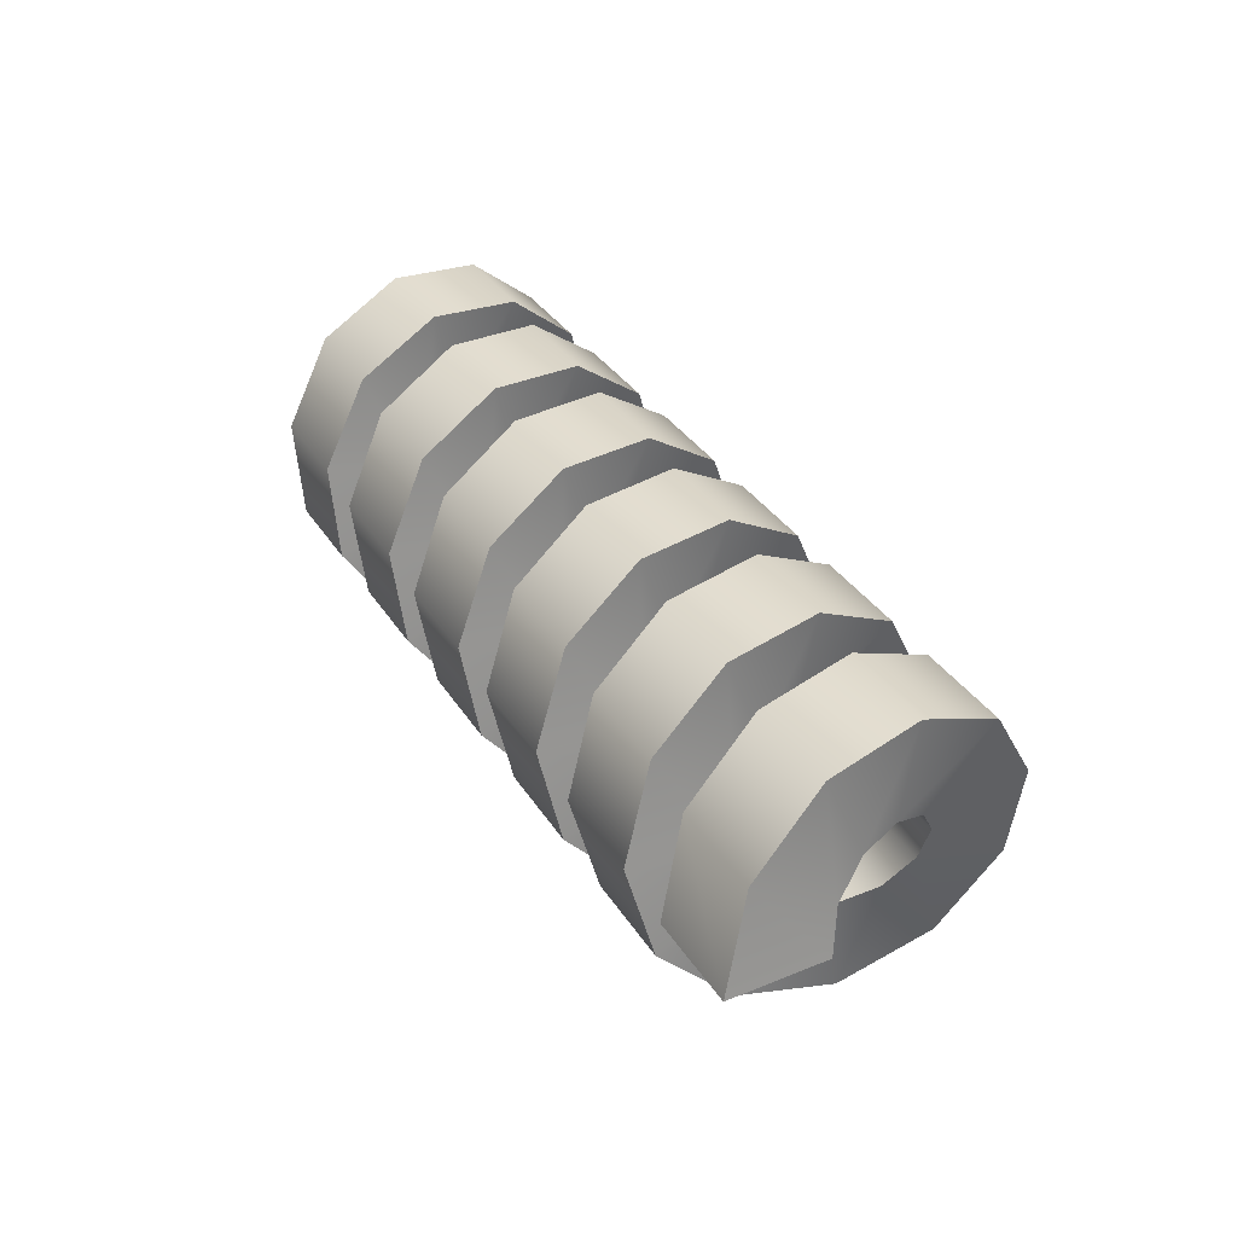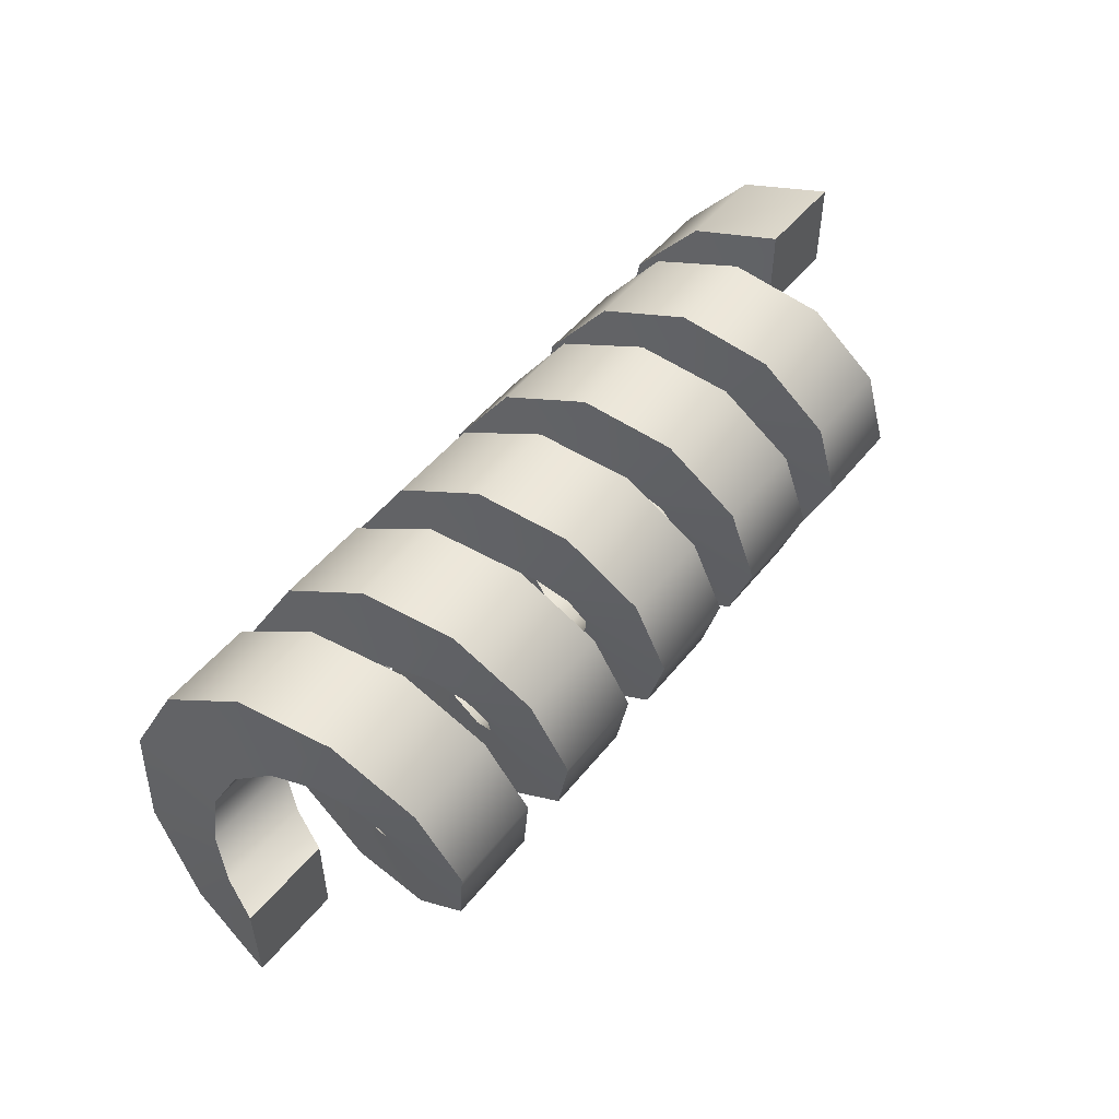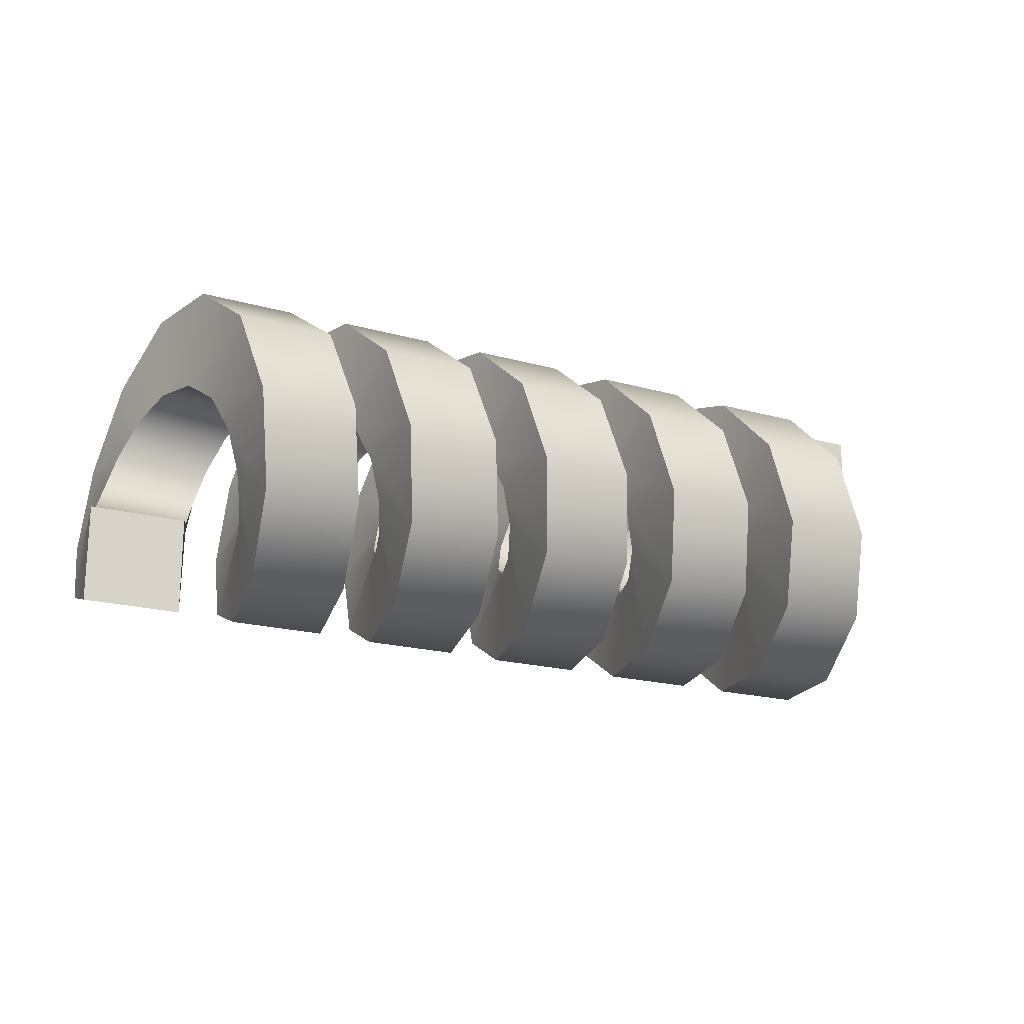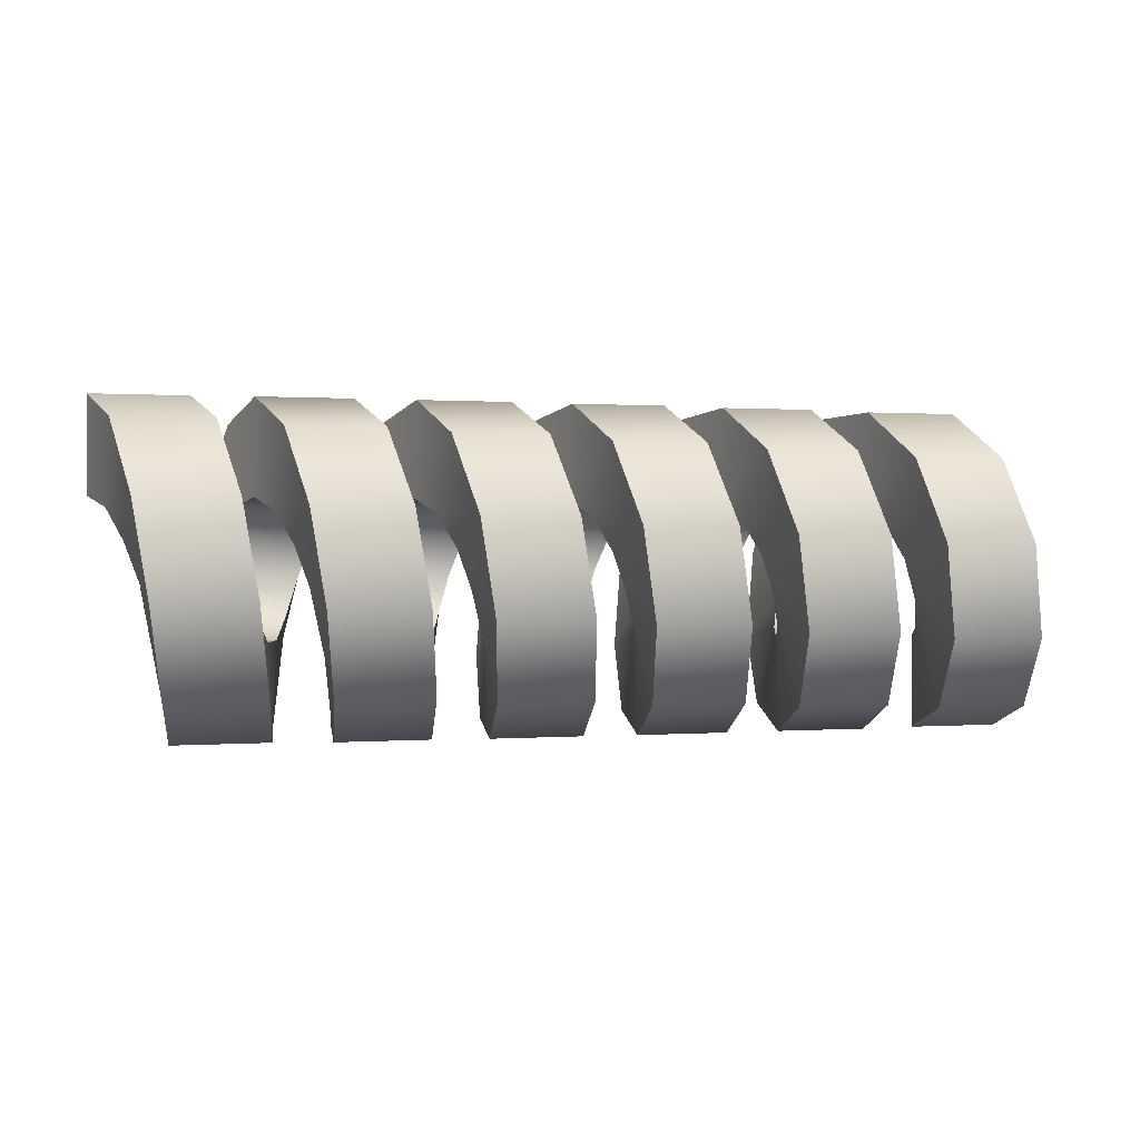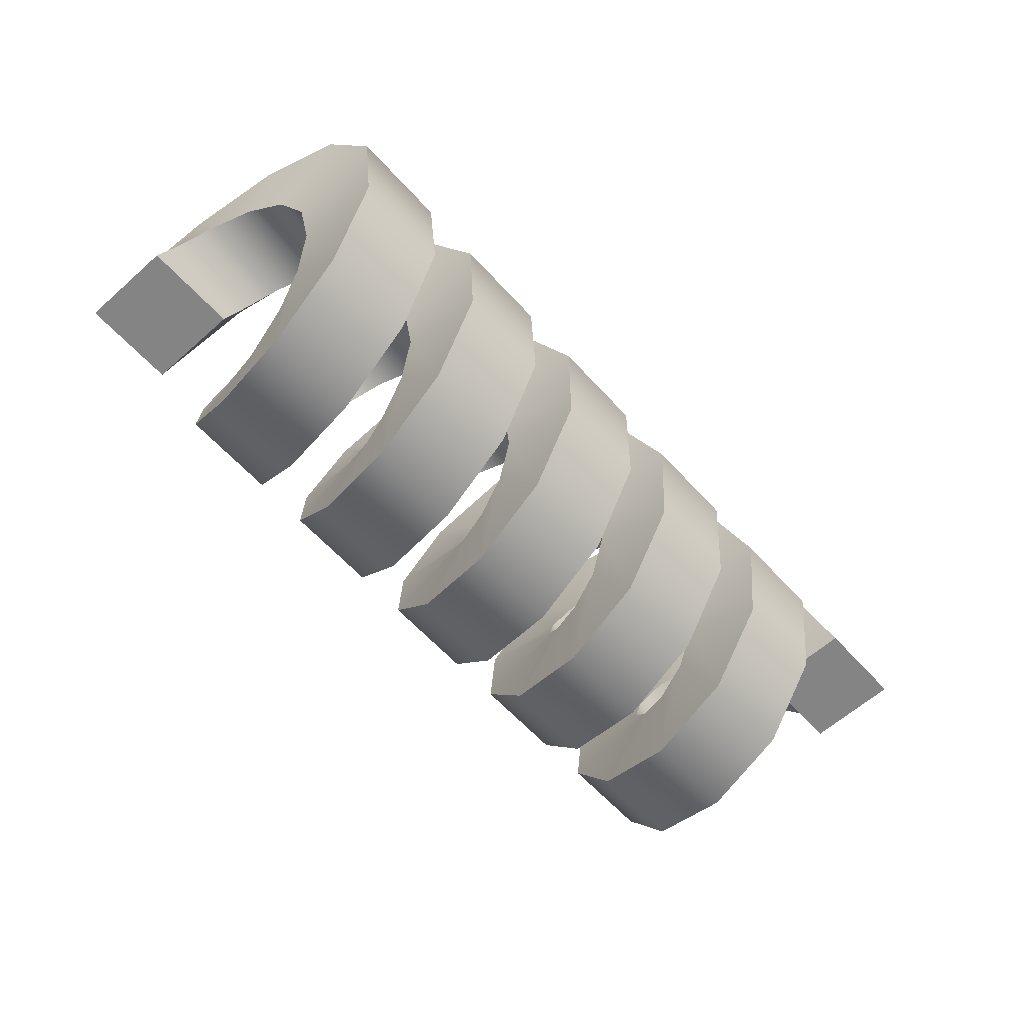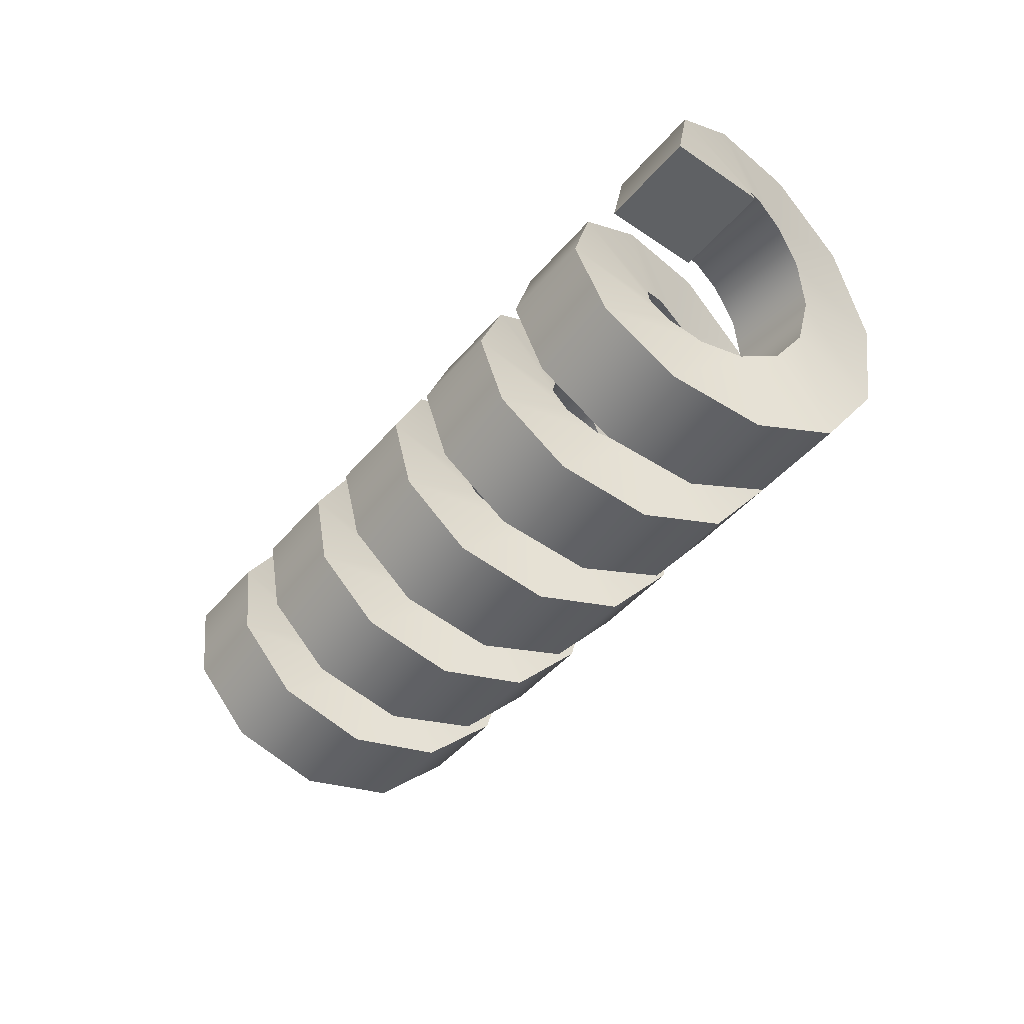
<metadata>
{"format":"obj","ext":"obj","renderer":"f3d","projection":"perspective","resolution":1024,"background":"white","views":[{"elev":35.2,"azim":-118.4,"up":"+Z"},{"elev":50.6,"azim":127.4,"up":"+Y"},{"elev":-19.0,"azim":151.7,"up":"+Y"},{"elev":0.6,"azim":-16.7,"up":"+Y"},{"elev":-61.5,"azim":-47.9,"up":"+Z"},{"elev":-46.1,"azim":-127.8,"up":"+Z"}]}
</metadata>
<code>
g default
v -1.131 0.4279 0.008209
v -1.131 0.1838 0.008209
v -0.8867 0.1838 0.008207
v -0.8867 0.4279 0.008207
v -1.095 0.3595 0.2392
v -1.095 0.1548 0.1062
v -0.8507 0.1548 0.1062
v -0.8507 0.3595 0.2392
v -1.059 0.1763 0.3956
v -1.059 0.07705 0.1726
v -0.8148 0.07705 0.1726
v -0.8148 0.1763 0.3956
v -1.023 -0.0625 0.4271
v -1.023 -0.02432 0.186
v -0.7788 -0.02432 0.186
v -0.7788 -0.0625 0.4271
v -0.9869 -0.2799 0.3234
v -0.9869 -0.1166 0.142
v -0.7429 -0.1166 0.142
v -0.7429 -0.2799 0.3233
v -0.951 -0.4058 0.118
v -0.951 -0.17 0.05479
v -0.7069 -0.17 0.05479
v -0.7069 -0.4058 0.118
v -0.915 -0.3995 -0.1228
v -0.915 -0.1673 -0.04741
v -0.671 -0.1673 -0.04742
v -0.671 -0.3995 -0.1228
v -0.8791 -0.263 -0.3214
v -0.8791 -0.1094 -0.1317
v -0.635 -0.1094 -0.1317
v -0.635 -0.263 -0.3214
v -0.8431 -0.04049 -0.4135
v -0.8431 -0.01498 -0.1708
v -0.599 -0.01498 -0.1708
v -0.599 -0.04049 -0.4135
v -0.8072 0.1964 -0.3696
v -0.8072 0.08555 -0.1522
v -0.5631 0.08555 -0.1522
v -0.5631 0.1964 -0.3696
v -0.7712 0.3711 -0.2038
v -0.7712 0.1597 -0.08179
v -0.5271 0.1597 -0.08179
v -0.5271 0.3711 -0.2038
v -0.7353 0.4273 0.0304
v -0.7353 0.1836 0.01763
v -0.4912 0.1836 0.01762
v -0.4912 0.4273 0.0304
v -0.6993 0.3469 0.2575
v -0.6993 0.1495 0.114
v -0.4552 0.1495 0.114
v -0.4552 0.3469 0.2575
v -0.6633 0.1558 0.4041
v -0.6633 0.06834 0.1762
v -0.4193 0.06834 0.1762
v -0.4193 0.1558 0.4041
v -0.6274 -0.08433 0.423
v -0.6274 -0.03359 0.1843
v -0.3833 -0.03359 0.1843
v -0.3833 -0.08433 0.423
v -0.5914 -0.296 0.3081
v -0.5914 -0.1234 0.1355
v -0.3473 -0.1234 0.1355
v -0.3473 -0.296 0.3081
v -0.5555 -0.411 0.09637
v -0.5555 -0.1722 0.04563
v -0.3114 -0.1722 0.04562
v -0.3114 -0.411 0.09637
v -0.5195 -0.3921 -0.1438
v -0.5195 -0.1642 -0.0563
v -0.2754 -0.1642 -0.0563
v -0.2754 -0.3921 -0.1438
v -0.4836 -0.2454 -0.3349
v -0.4836 -0.102 -0.1374
v -0.2395 -0.102 -0.1374
v -0.2395 -0.2454 -0.3349
v -0.4476 -0.01836 -0.4153
v -0.4476 -0.005584 -0.1715
v -0.2035 -0.005584 -0.1715
v -0.2035 -0.01836 -0.4153
v -0.4117 0.2159 -0.3591
v -0.4117 0.09383 -0.1477
v -0.1676 0.09383 -0.1477
v -0.1676 0.2159 -0.3591
v -0.3757 0.3817 -0.1843
v -0.3757 0.1642 -0.07351
v -0.1316 0.1642 -0.07351
v -0.1316 0.3817 -0.1843
v -0.3397 0.4256 0.05253
v -0.3397 0.1828 0.02702
v -0.09566 0.1828 0.02702
v -0.09566 0.4256 0.05253
v -0.3038 0.3334 0.2751
v -0.3038 0.1437 0.1215
v -0.0597 0.1437 0.1215
v -0.0597 0.3334 0.2751
v -0.2678 0.1349 0.4115
v -0.2678 0.05946 0.1794
v -0.02375 0.05946 0.1794
v -0.02374 0.1349 0.4115
v -0.2319 -0.1059 0.4178
v -0.2319 -0.04275 0.1821
v 0.01221 -0.04275 0.1821
v 0.01221 -0.1059 0.4178
v -0.1959 -0.3113 0.292
v -0.1959 -0.1299 0.1286
v 0.04817 -0.1299 0.1286
v 0.04817 -0.3113 0.292
v -0.16 -0.415 0.07454
v -0.16 -0.1739 0.03636
v 0.08412 -0.1739 0.03636
v 0.08412 -0.415 0.07454
v -0.124 -0.3836 -0.1643
v -0.124 -0.1606 -0.06501
v 0.1201 -0.1606 -0.06501
v 0.1201 -0.3836 -0.1643
v -0.08805 -0.2271 -0.3475
v -0.08804 -0.0942 -0.1428
v 0.156 -0.0942 -0.1428
v 0.156 -0.2271 -0.3475
v -0.05209 0.003834 -0.4159
v -0.05209 0.003835 -0.1718
v 0.192 0.003835 -0.1718
v 0.192 0.003834 -0.4159
v -0.01614 0.2348 -0.3475
v -0.01613 0.1019 -0.1428
v 0.2279 0.1019 -0.1428
v 0.2279 0.2348 -0.3475
v 0.01982 0.3912 -0.1643
v 0.01982 0.1683 -0.06501
v 0.2639 0.1683 -0.06501
v 0.2639 0.3912 -0.1643
v 0.05578 0.4227 0.07454
v 0.05578 0.1816 0.03636
v 0.2999 0.1816 0.03635
v 0.2999 0.4227 0.07454
v 0.09174 0.319 0.292
v 0.09174 0.1376 0.1286
v 0.3358 0.1376 0.1286
v 0.3358 0.319 0.292
v 0.1277 0.1136 0.4178
v 0.1277 0.05042 0.1821
v 0.3718 0.05042 0.1821
v 0.3718 0.1136 0.4178
v 0.1637 -0.1272 0.4115
v 0.1636 -0.05178 0.1794
v 0.4077 -0.05178 0.1794
v 0.4077 -0.1272 0.4115
v 0.1996 -0.3257 0.2751
v 0.1996 -0.136 0.1215
v 0.4437 -0.136 0.1215
v 0.4437 -0.3257 0.2751
v 0.2356 -0.4179 0.05253
v 0.2356 -0.1752 0.02701
v 0.4796 -0.1752 0.02701
v 0.4796 -0.4179 0.05253
v 0.2715 -0.374 -0.1843
v 0.2715 -0.1565 -0.07352
v 0.5156 -0.1565 -0.07352
v 0.5156 -0.374 -0.1843
v 0.3075 -0.2082 -0.3591
v 0.3075 -0.08616 -0.1477
v 0.5515 -0.08616 -0.1477
v 0.5515 -0.2082 -0.3591
v 0.3434 0.02603 -0.4153
v 0.3434 0.01325 -0.1715
v 0.5875 0.01325 -0.1716
v 0.5875 0.02603 -0.4153
v 0.3794 0.2531 -0.3349
v 0.3794 0.1096 -0.1374
v 0.6235 0.1096 -0.1374
v 0.6235 0.2531 -0.3349
v 0.4153 0.3997 -0.1438
v 0.4153 0.1719 -0.05631
v 0.6594 0.1719 -0.05631
v 0.6594 0.3997 -0.1438
v 0.4513 0.4186 0.09636
v 0.4513 0.1799 0.04562
v 0.6954 0.1799 0.04562
v 0.6954 0.4186 0.09636
v 0.4873 0.3037 0.3081
v 0.4873 0.1311 0.1355
v 0.7313 0.1311 0.1355
v 0.7313 0.3037 0.3081
v 0.5232 0.09201 0.423
v 0.5232 0.04126 0.1843
v 0.7673 0.04126 0.1843
v 0.7673 0.09201 0.423
v 0.5592 -0.1481 0.4041
v 0.5592 -0.06067 0.1762
v 0.8032 -0.06067 0.1762
v 0.8032 -0.1481 0.4041
v 0.5951 -0.3392 0.2575
v 0.5951 -0.1418 0.114
v 0.8392 -0.1418 0.114
v 0.8392 -0.3392 0.2575
v 0.6311 -0.4197 0.03039
v 0.6311 -0.1759 0.01762
v 0.8752 -0.1759 0.01761
v 0.8752 -0.4197 0.03039
v 0.667 -0.3634 -0.2038
v 0.667 -0.152 -0.0818
v 0.9111 -0.152 -0.0818
v 0.9111 -0.3634 -0.2038
v 0.703 -0.1887 -0.3697
v 0.703 -0.07788 -0.1522
v 0.9471 -0.07788 -0.1522
v 0.9471 -0.1887 -0.3697
v 0.7389 0.04816 -0.4136
v 0.7389 0.02265 -0.1708
v 0.983 0.02265 -0.1708
v 0.983 0.04816 -0.4136
v 0.7749 0.2707 -0.3214
v 0.7749 0.1171 -0.1317
v 1.019 0.1171 -0.1317
v 1.019 0.2707 -0.3214
v 0.8109 0.4071 -0.1229
v 0.8109 0.175 -0.04743
v 1.055 0.175 -0.04743
v 1.055 0.4071 -0.1229
v 0.8468 0.4135 0.1179
v 0.8468 0.1777 0.05478
v 1.091 0.1777 0.05477
v 1.091 0.4135 0.1179
v 0.8828 0.2876 0.3233
v 0.8828 0.1243 0.142
v 1.127 0.1243 0.1419
v 1.127 0.2876 0.3233
v 0.9187 0.07018 0.427
v 0.9187 0.032 0.186
v 1.163 0.032 0.186
v 1.163 0.07018 0.427
v 0.9547 -0.1686 0.3956
v 0.9547 -0.06937 0.1726
v 1.199 -0.06937 0.1726
v 1.199 -0.1686 0.3956
v 0.9906 -0.3518 0.2392
v 0.9906 -0.1471 0.1062
v 1.235 -0.1471 0.1062
v 1.235 -0.3518 0.2392
v 1.027 -0.4202 0.008199
v 1.027 -0.1762 0.008195
v 1.271 -0.1762 0.008194
v 1.271 -0.4202 0.008197
g FoodMediumRLowerLeg
f 5 1 2 6
f 6 2 3 7
f 7 3 4 8
f 8 4 1 5
f 9 5 6 10
f 10 6 7 11
f 11 7 8 12
f 12 8 5 9
f 13 9 10 14
f 14 10 11 15
f 15 11 12 16
f 16 12 9 13
f 17 13 14 18
f 18 14 15 19
f 19 15 16 20
f 20 16 13 17
f 21 17 18 22
f 22 18 19 23
f 23 19 20 24
f 24 20 17 21
f 25 21 22 26
f 26 22 23 27
f 27 23 24 28
f 28 24 21 25
f 29 25 26 30
f 30 26 27 31
f 31 27 28 32
f 32 28 25 29
f 33 29 30 34
f 34 30 31 35
f 35 31 32 36
f 36 32 29 33
f 37 33 34 38
f 38 34 35 39
f 39 35 36 40
f 40 36 33 37
f 41 37 38 42
f 42 38 39 43
f 43 39 40 44
f 44 40 37 41
f 45 41 42 46
f 46 42 43 47
f 47 43 44 48
f 48 44 41 45
f 49 45 46 50
f 50 46 47 51
f 51 47 48 52
f 52 48 45 49
f 53 49 50 54
f 54 50 51 55
f 55 51 52 56
f 56 52 49 53
f 57 53 54 58
f 58 54 55 59
f 59 55 56 60
f 60 56 53 57
f 61 57 58 62
f 62 58 59 63
f 63 59 60 64
f 64 60 57 61
f 65 61 62 66
f 66 62 63 67
f 67 63 64 68
f 68 64 61 65
f 69 65 66 70
f 70 66 67 71
f 71 67 68 72
f 72 68 65 69
f 73 69 70 74
f 74 70 71 75
f 75 71 72 76
f 76 72 69 73
f 77 73 74 78
f 78 74 75 79
f 79 75 76 80
f 80 76 73 77
f 81 77 78 82
f 82 78 79 83
f 83 79 80 84
f 84 80 77 81
f 85 81 82 86
f 86 82 83 87
f 87 83 84 88
f 88 84 81 85
f 89 85 86 90
f 90 86 87 91
f 91 87 88 92
f 92 88 85 89
f 93 89 90 94
f 94 90 91 95
f 95 91 92 96
f 96 92 89 93
f 97 93 94 98
f 98 94 95 99
f 99 95 96 100
f 100 96 93 97
f 101 97 98 102
f 102 98 99 103
f 103 99 100 104
f 104 100 97 101
f 105 101 102 106
f 106 102 103 107
f 107 103 104 108
f 108 104 101 105
f 109 105 106 110
f 110 106 107 111
f 111 107 108 112
f 112 108 105 109
f 113 109 110 114
f 114 110 111 115
f 115 111 112 116
f 116 112 109 113
f 117 113 114 118
f 118 114 115 119
f 119 115 116 120
f 120 116 113 117
f 121 117 118 122
f 122 118 119 123
f 123 119 120 124
f 124 120 117 121
f 125 121 122 126
f 126 122 123 127
f 127 123 124 128
f 128 124 121 125
f 129 125 126 130
f 130 126 127 131
f 131 127 128 132
f 132 128 125 129
f 133 129 130 134
f 134 130 131 135
f 135 131 132 136
f 136 132 129 133
f 137 133 134 138
f 138 134 135 139
f 139 135 136 140
f 140 136 133 137
f 141 137 138 142
f 142 138 139 143
f 143 139 140 144
f 144 140 137 141
f 145 141 142 146
f 146 142 143 147
f 147 143 144 148
f 148 144 141 145
f 149 145 146 150
f 150 146 147 151
f 151 147 148 152
f 152 148 145 149
f 153 149 150 154
f 154 150 151 155
f 155 151 152 156
f 156 152 149 153
f 157 153 154 158
f 158 154 155 159
f 159 155 156 160
f 160 156 153 157
f 161 157 158 162
f 162 158 159 163
f 163 159 160 164
f 164 160 157 161
f 165 161 162 166
f 166 162 163 167
f 167 163 164 168
f 168 164 161 165
f 169 165 166 170
f 170 166 167 171
f 171 167 168 172
f 172 168 165 169
f 173 169 170 174
f 174 170 171 175
f 175 171 172 176
f 176 172 169 173
f 177 173 174 178
f 178 174 175 179
f 179 175 176 180
f 180 176 173 177
f 181 177 178 182
f 182 178 179 183
f 183 179 180 184
f 184 180 177 181
f 185 181 182 186
f 186 182 183 187
f 187 183 184 188
f 188 184 181 185
f 189 185 186 190
f 190 186 187 191
f 191 187 188 192
f 192 188 185 189
f 193 189 190 194
f 194 190 191 195
f 195 191 192 196
f 196 192 189 193
f 197 193 194 198
f 198 194 195 199
f 199 195 196 200
f 200 196 193 197
f 201 197 198 202
f 202 198 199 203
f 203 199 200 204
f 204 200 197 201
f 205 201 202 206
f 206 202 203 207
f 207 203 204 208
f 208 204 201 205
f 209 205 206 210
f 210 206 207 211
f 211 207 208 212
f 212 208 205 209
f 213 209 210 214
f 214 210 211 215
f 215 211 212 216
f 216 212 209 213
f 217 213 214 218
f 218 214 215 219
f 219 215 216 220
f 220 216 213 217
f 221 217 218 222
f 222 218 219 223
f 223 219 220 224
f 224 220 217 221
f 225 221 222 226
f 226 222 223 227
f 227 223 224 228
f 228 224 221 225
f 229 225 226 230
f 230 226 227 231
f 231 227 228 232
f 232 228 225 229
f 233 229 230 234
f 234 230 231 235
f 235 231 232 236
f 236 232 229 233
f 237 233 234 238
f 238 234 235 239
f 239 235 236 240
f 240 236 233 237
f 241 237 238 242
f 242 238 239 243
f 243 239 240 244
f 244 240 237 241
f 1 4 3 2
f 241 242 243 244

</code>
